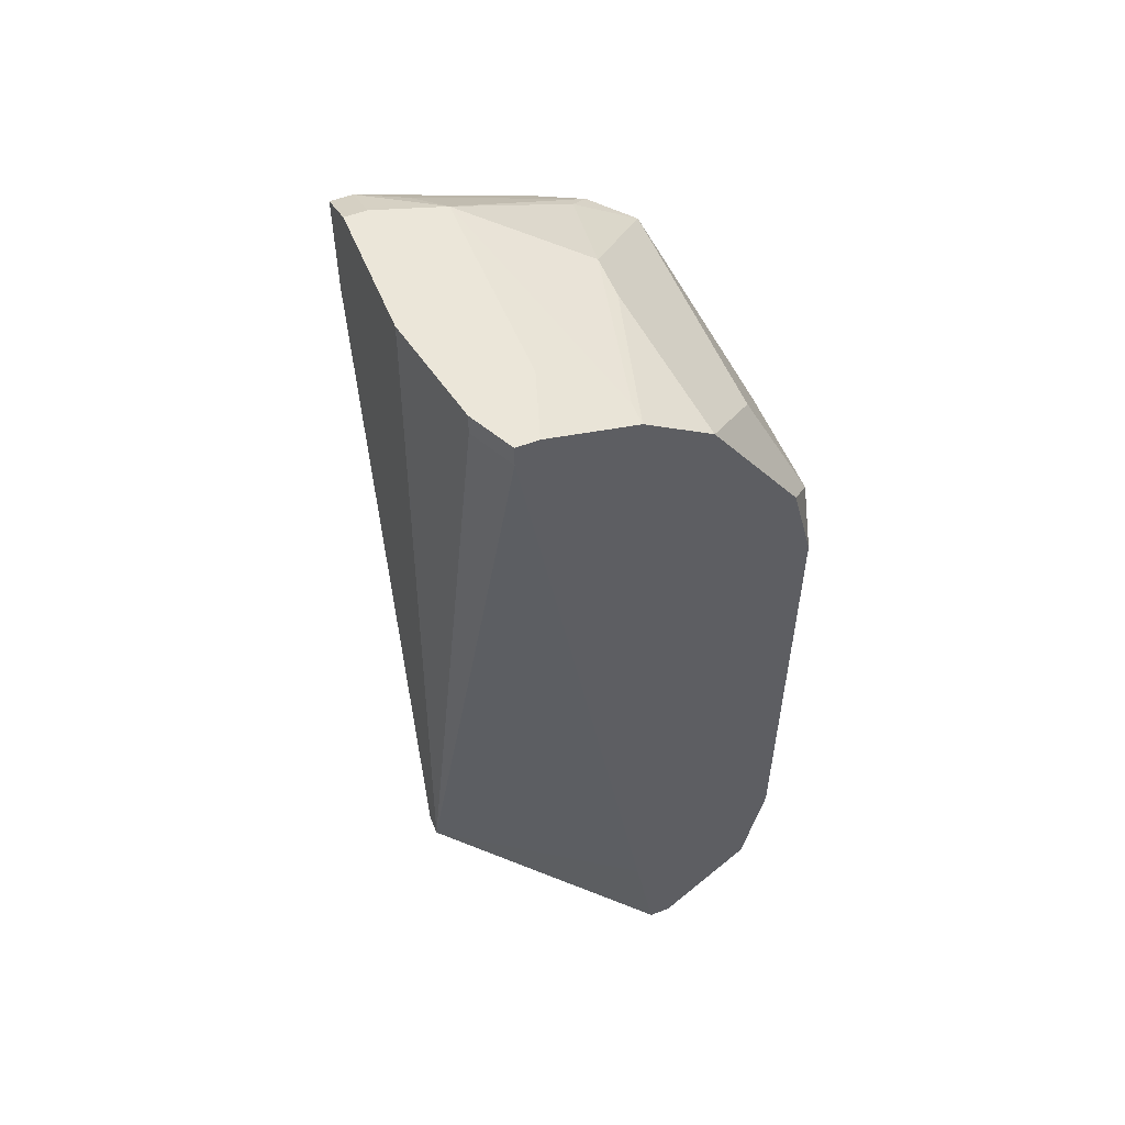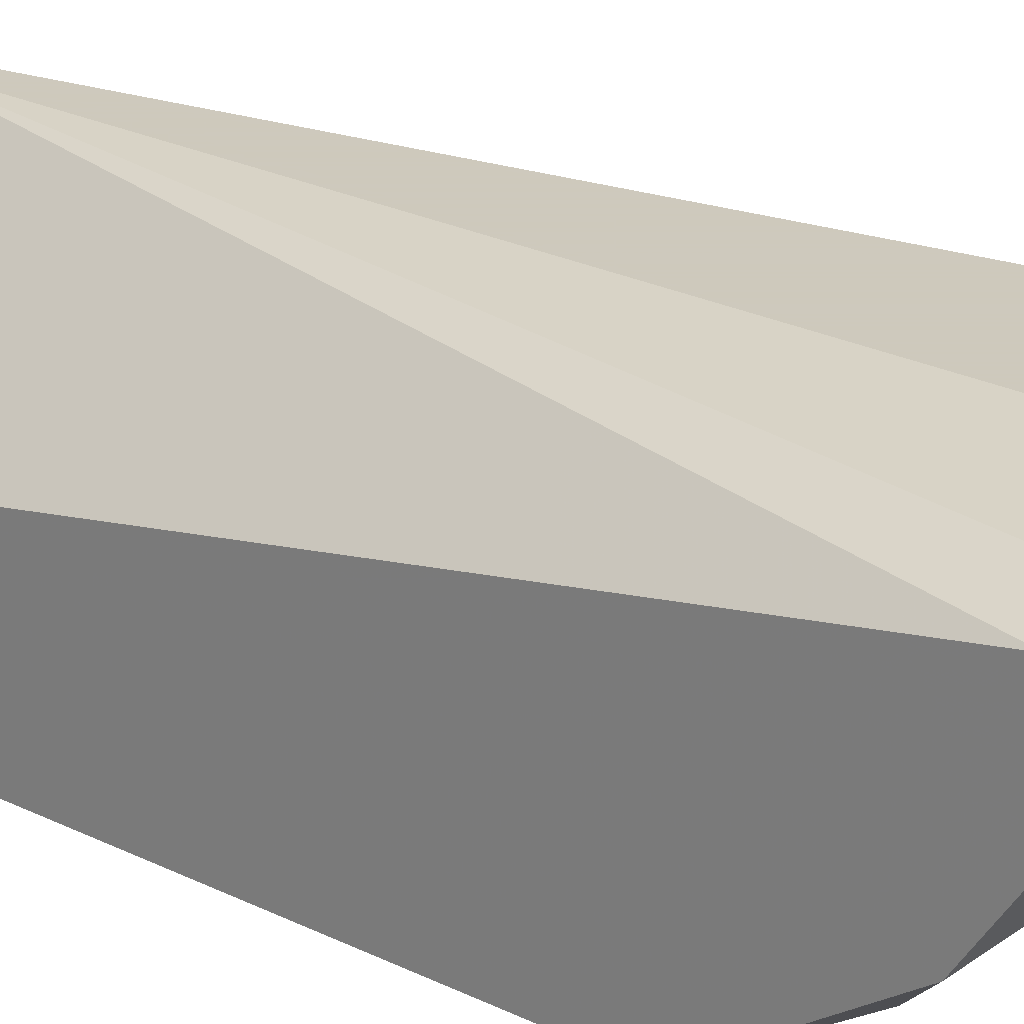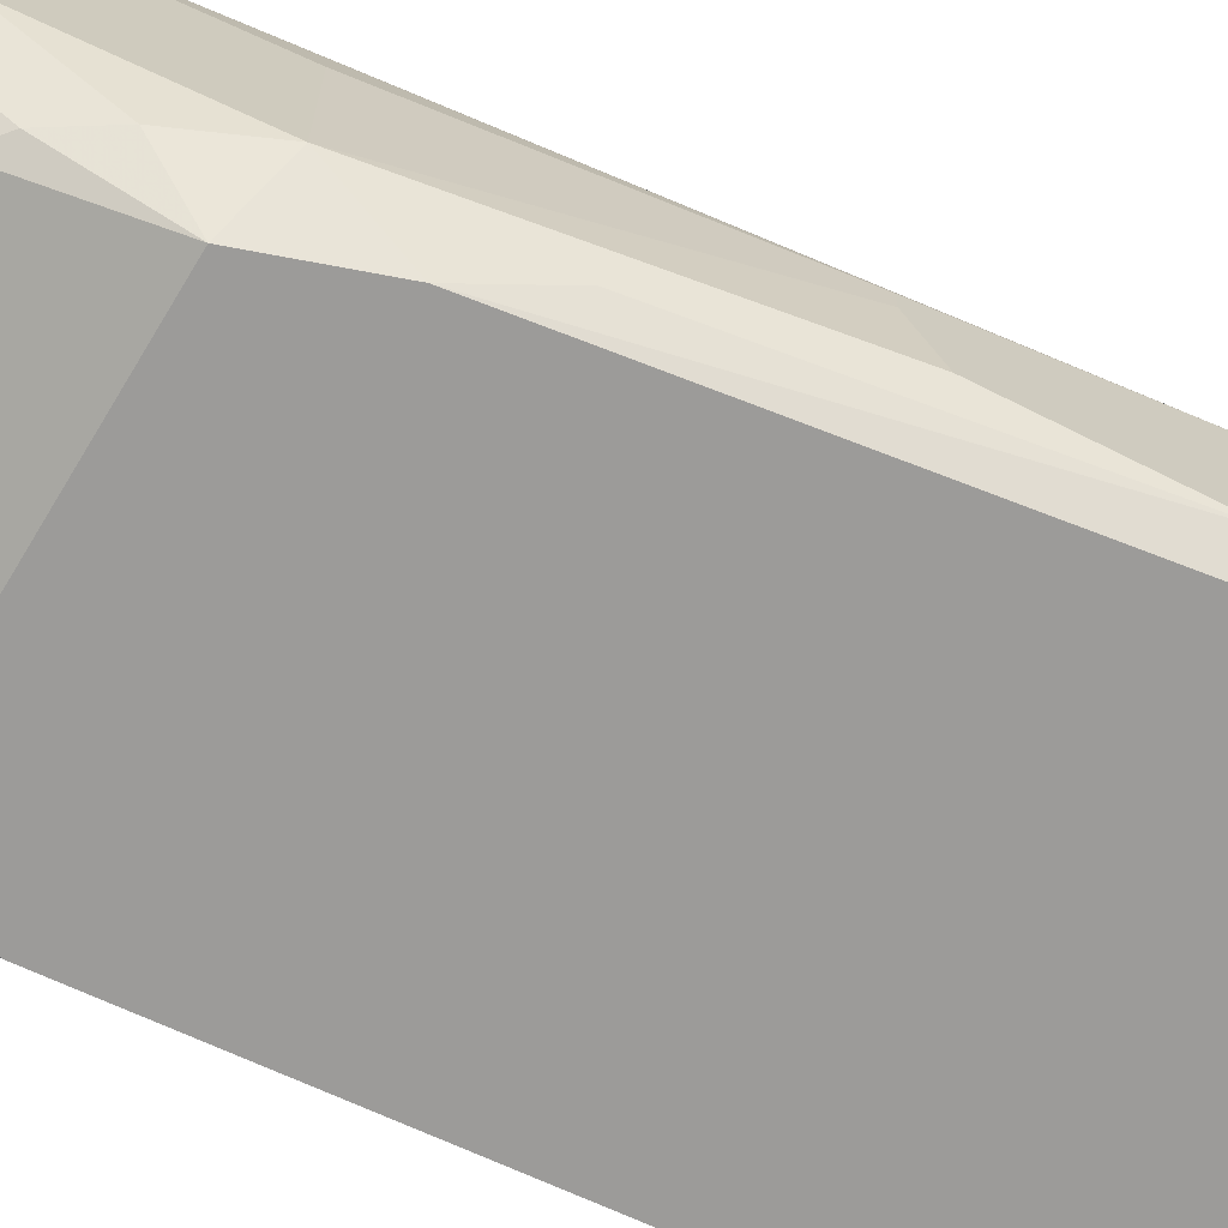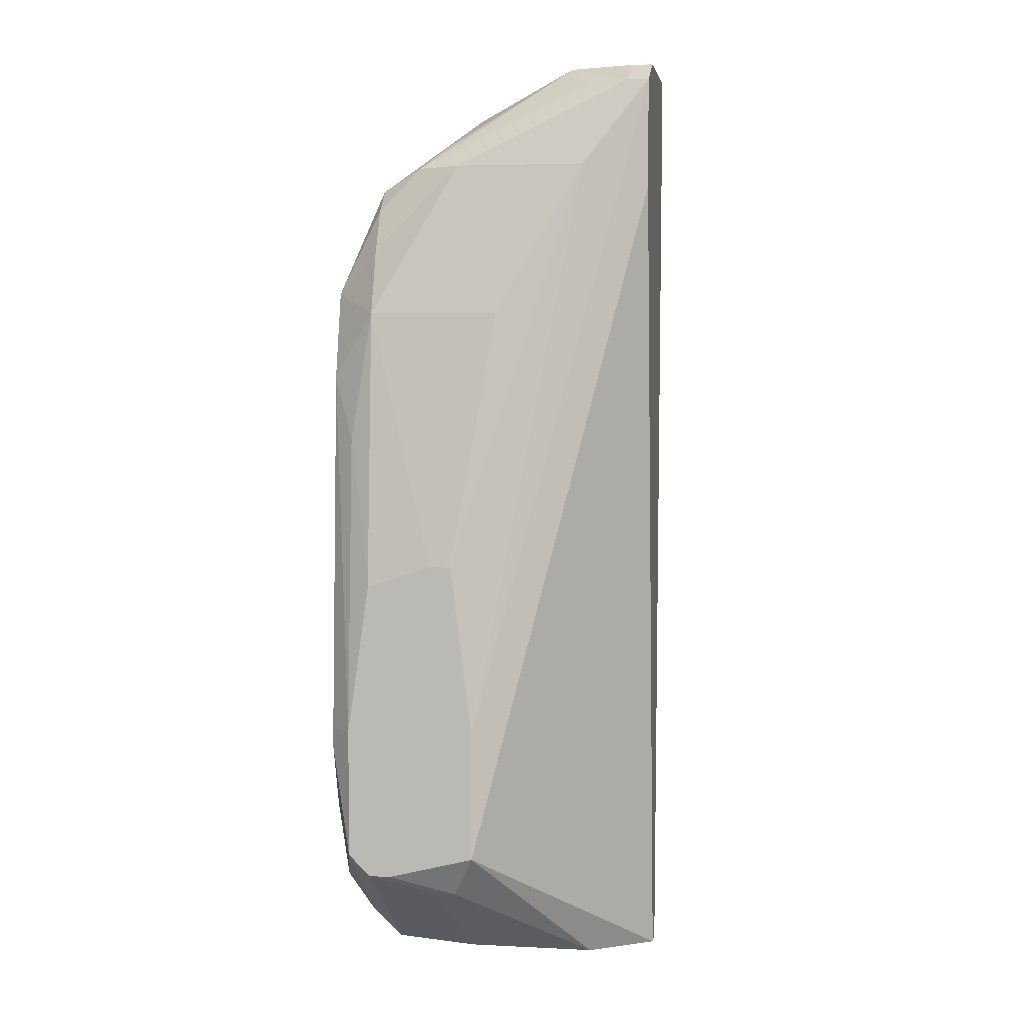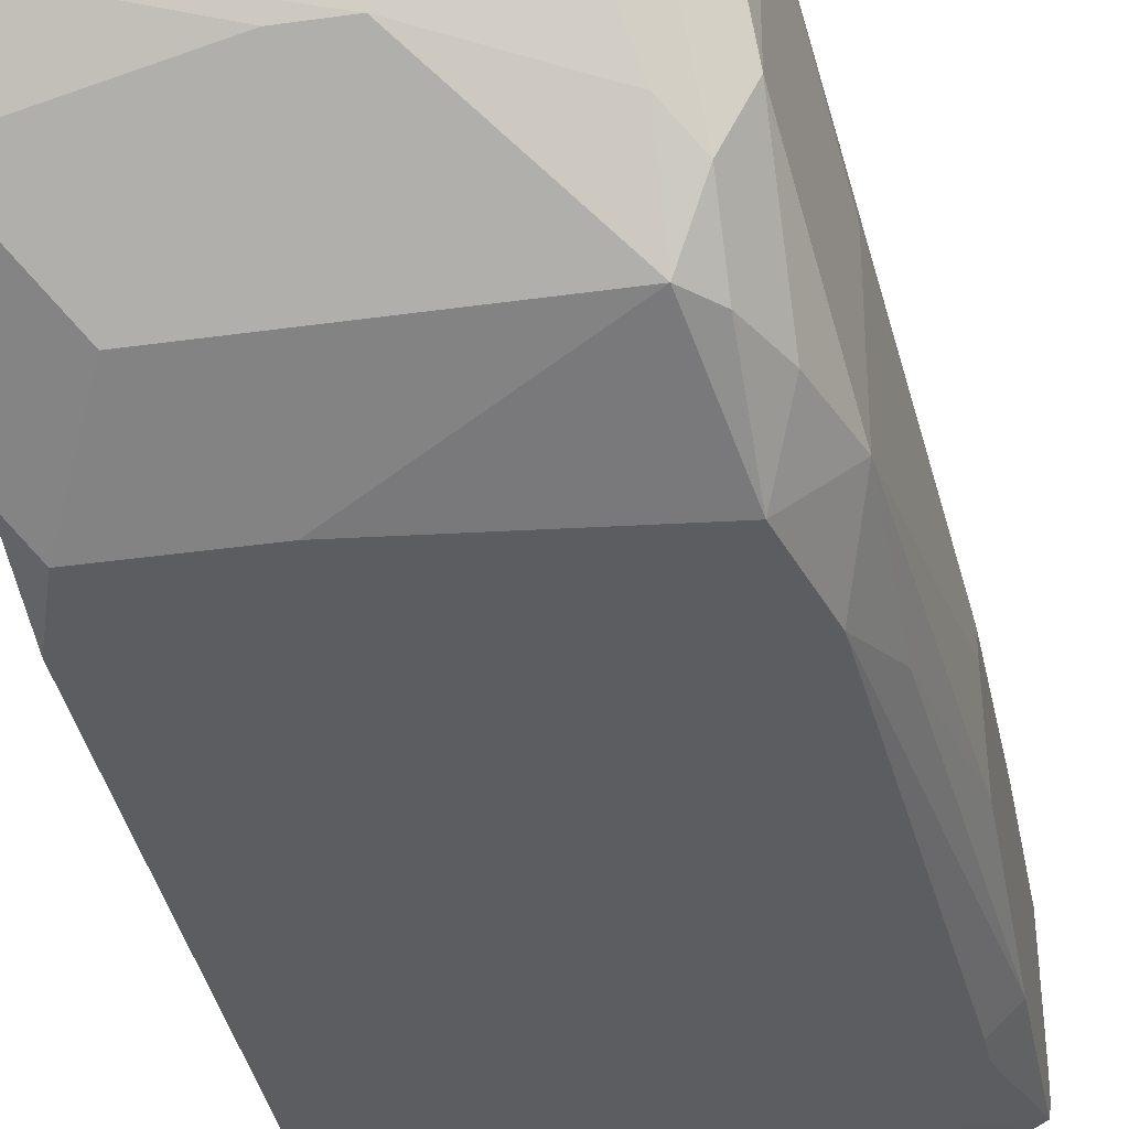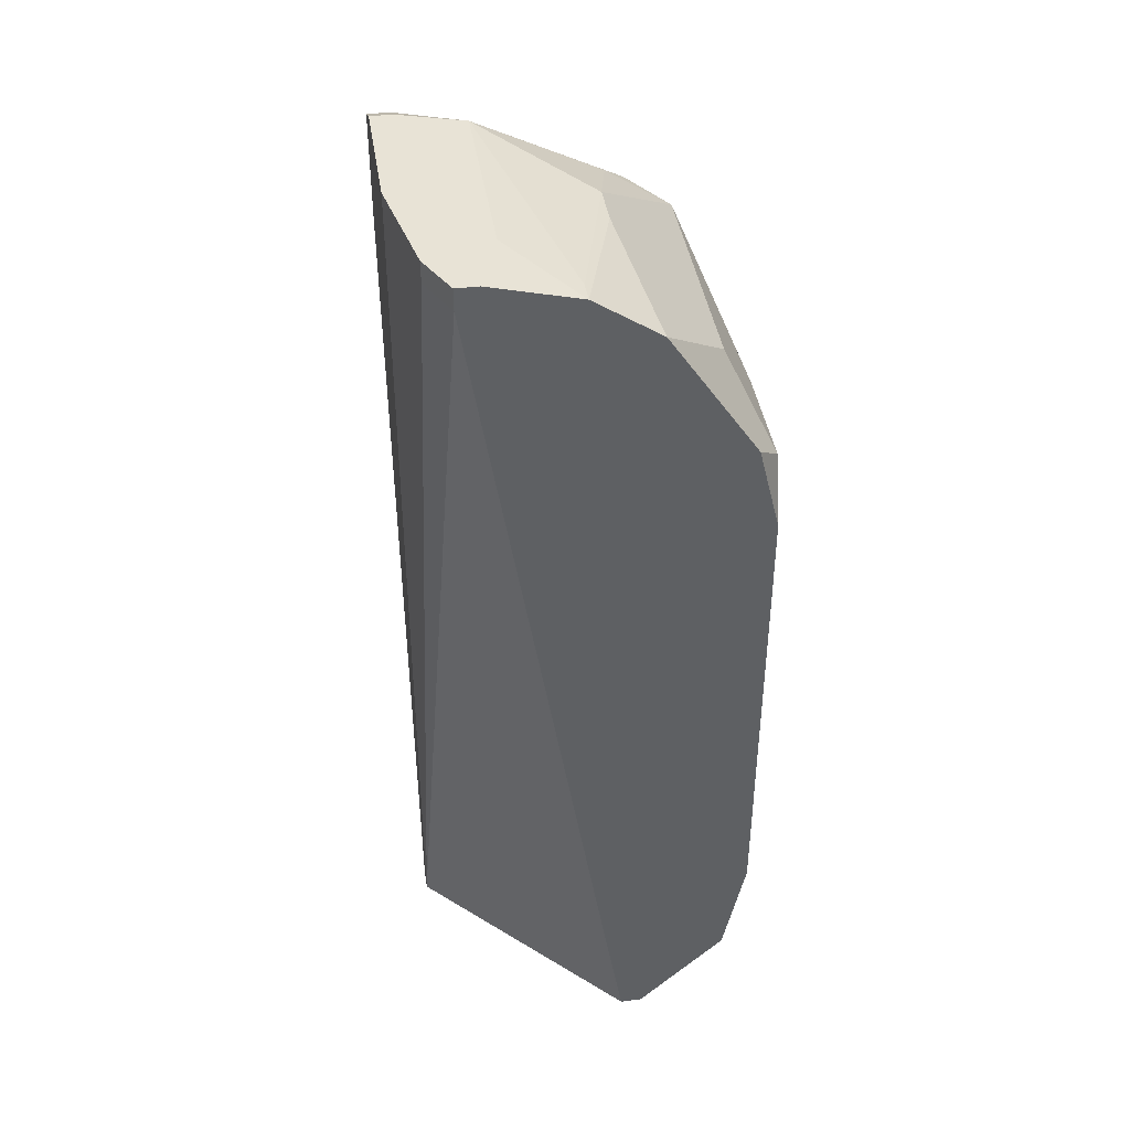
<metadata>
{"format":"obj","ext":"obj","renderer":"f3d","projection":"perspective","resolution":1024,"background":"white","views":[{"elev":55.1,"azim":67.9,"up":"+Y"},{"elev":22.6,"azim":129.8,"up":"+Z"},{"elev":-69.8,"azim":-114.7,"up":"+Z"},{"elev":4.2,"azim":-80.8,"up":"+Y"},{"elev":-35.7,"azim":-169.4,"up":"+Z"},{"elev":41.5,"azim":81.2,"up":"+Y"}]}
</metadata>
<code>
v -0.0291 0.03374 -0.005816
v -0.0001174 0.09654 0.0119
v -0.0001174 0.09493 0.0119
v -0.0001174 0.09654 0.01029
v -0.0291 0.03374 -0.004206
v -0.001728 0.09493 0.003846
v -0.0001174 0.09493 0.003846
v -0.0001174 0.09171 -0.0009851
v -0.0291 0.03535 -0.007427
v -0.0001174 0.08205 -0.007427
v -0.0001174 0.07561 -0.009037
v -0.0001174 0.04018 -0.009037
v -0.0001174 0.03535 0.002236
v -0.0001174 0.03213 -0.007427
v -0.0001174 0.02569 0.0006252
v -0.0001174 0.02569 -0.0009851
v -0.001728 0.08044 -0.009037
v -0.001728 0.03052 -0.007427
v -0.003338 0.09654 0.01351
v -0.003338 0.09493 0.01351
v -0.0291 0.03535 0.002236
v -0.004949 0.09654 0.008677
v -0.004949 0.08688 -0.005816
v -0.004949 0.03213 -0.009037
v -0.00978 0.08044 -0.009037
v -0.008169 0.03052 -0.009037
v -0.00978 0.03052 -0.009037
v -0.01139 0.09654 0.01512
v -0.01139 0.09493 0.01512
v -0.01139 0.09332 0.0006252
v -0.01461 0.09332 0.0006252
v -0.01461 0.02569 0.01512
v -0.01622 0.02569 0.01512
v -0.01622 0.02569 -0.005816
v -0.01783 0.02569 -0.005816
v -0.01944 0.09654 0.008677
v -0.01944 0.02569 0.01029
v -0.01944 0.02569 0.0006252
v -0.02105 0.09654 0.01512
v -0.02105 0.09654 0.01351
v -0.02105 0.02891 -0.007427
v -0.02266 0.09493 0.01029
v -0.02266 0.0901 -0.0009851
v -0.02266 0.08688 -0.005816
v -0.02266 0.03213 -0.009037
v -0.02427 0.09493 0.01512
v -0.02427 0.09493 0.01351
v -0.02427 0.08688 0.01512
v -0.02427 0.08849 -0.002595
v -0.02427 0.08527 -0.005816
v -0.02427 0.07883 -0.009037
v -0.02588 0.08849 0.01029
v -0.02588 0.08849 0.0006252
v -0.02588 0.08205 -0.005816
v -0.02588 0.07239 -0.009037
v -0.02588 0.03857 -0.009037
v -0.02749 0.07722 0.003846
v -0.02749 0.07722 -0.005816
v -0.02749 0.06756 -0.007427
v -0.0291 0.04501 -0.007427
v -0.02749 0.04501 -0.009037
v -0.02749 0.0434 -0.009037
v -0.02749 0.03213 0.0006252
v -0.02749 0.03213 -0.0009851
v -0.0291 0.0579 0.0006252
v -0.0291 0.0579 -0.0009851
v -0.0291 0.05628 -0.005816
v -0.0291 0.04501 0.002236
f 8 10 17
f 44 31 8
f 43 31 44
f 43 44 49
f 54 51 58
f 25 51 44
f 23 44 8
f 23 8 17
f 23 17 25
f 23 25 44
f 11 17 10
f 3 20 32
f 53 49 54
f 53 54 58
f 30 7 8
f 30 8 31
f 6 7 30
f 6 30 31
f 29 28 39
f 29 39 46
f 29 46 48
f 29 48 33
f 29 33 32
f 29 32 20
f 19 20 3
f 19 3 2
f 19 28 29
f 19 29 20
f 50 54 49
f 50 49 44
f 50 44 51
f 50 51 54
f 55 58 51
f 13 3 32
f 13 32 15
f 45 27 41
f 36 22 7
f 36 7 6
f 36 6 31
f 36 31 43
f 36 43 49
f 52 53 58
f 52 58 57
f 4 22 36
f 4 36 40
f 4 40 39
f 4 39 28
f 4 28 19
f 4 19 2
f 4 2 3
f 4 3 13
f 4 13 15
f 4 15 16
f 4 16 14
f 4 14 12
f 4 12 11
f 4 11 10
f 4 10 8
f 4 8 7
f 4 7 22
f 24 12 14
f 35 41 27
f 35 34 16
f 35 16 15
f 35 15 32
f 35 32 33
f 35 33 37
f 35 37 38
f 47 53 52
f 47 52 46
f 47 46 39
f 47 39 40
f 47 40 36
f 59 58 55
f 18 24 14
f 18 14 16
f 18 16 34
f 1 41 35
f 1 35 38
f 42 47 36
f 42 36 49
f 42 49 53
f 42 53 47
f 65 52 57
f 65 57 58
f 65 58 66
f 26 18 34
f 26 34 35
f 26 35 27
f 26 24 18
f 67 66 58
f 67 58 59
f 9 45 41
f 9 41 1
f 21 37 33
f 21 33 48
f 60 67 59
f 60 59 55
f 56 45 9
f 63 37 21
f 68 21 48
f 68 48 46
f 68 46 52
f 68 52 65
f 62 56 9
f 5 63 21
f 5 21 68
f 5 68 65
f 5 65 66
f 5 66 67
f 5 67 60
f 5 60 9
f 5 9 1
f 64 63 5
f 64 5 1
f 64 1 38
f 64 38 37
f 64 37 63
f 61 62 9
f 61 9 60
f 61 60 55
f 61 55 51
f 61 51 25
f 61 25 17
f 61 17 11
f 61 11 12
f 61 12 24
f 61 24 26
f 61 26 27
f 61 27 45
f 61 45 56
f 61 56 62

</code>
